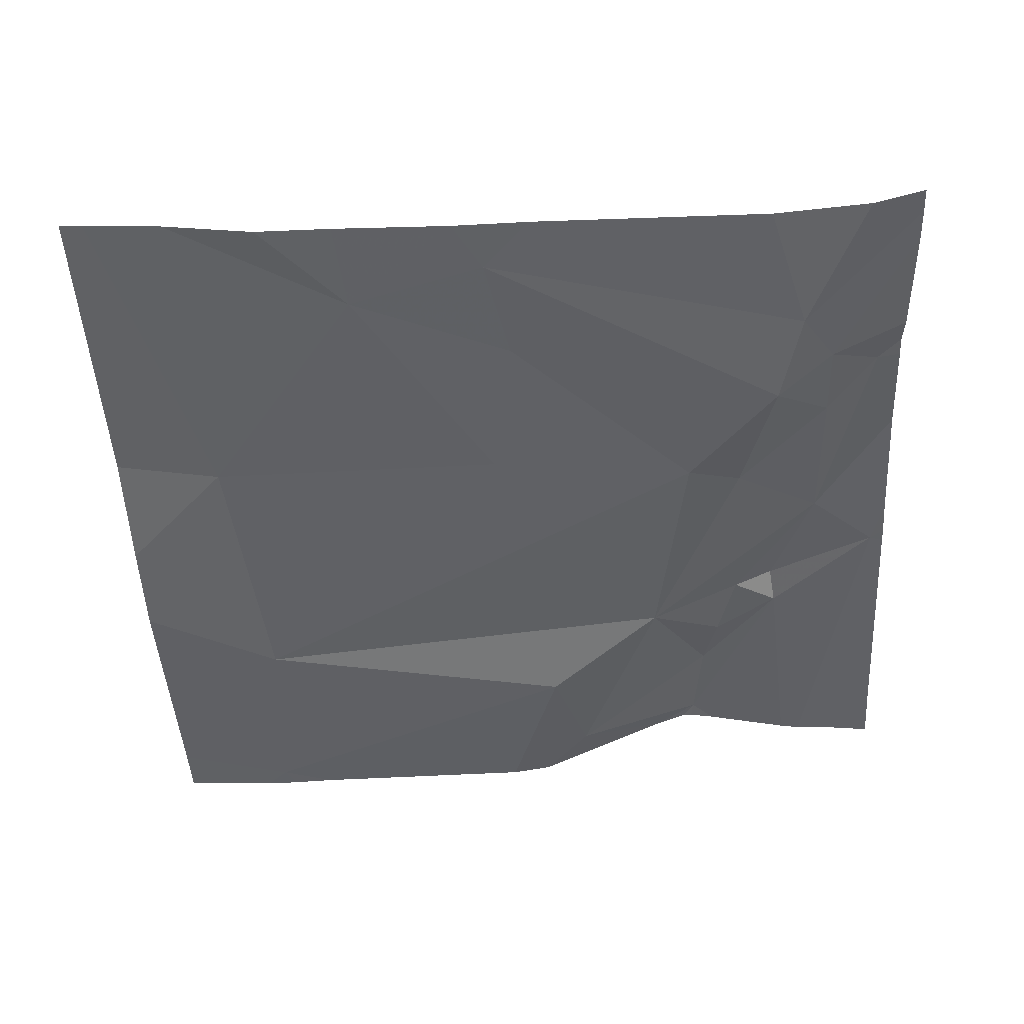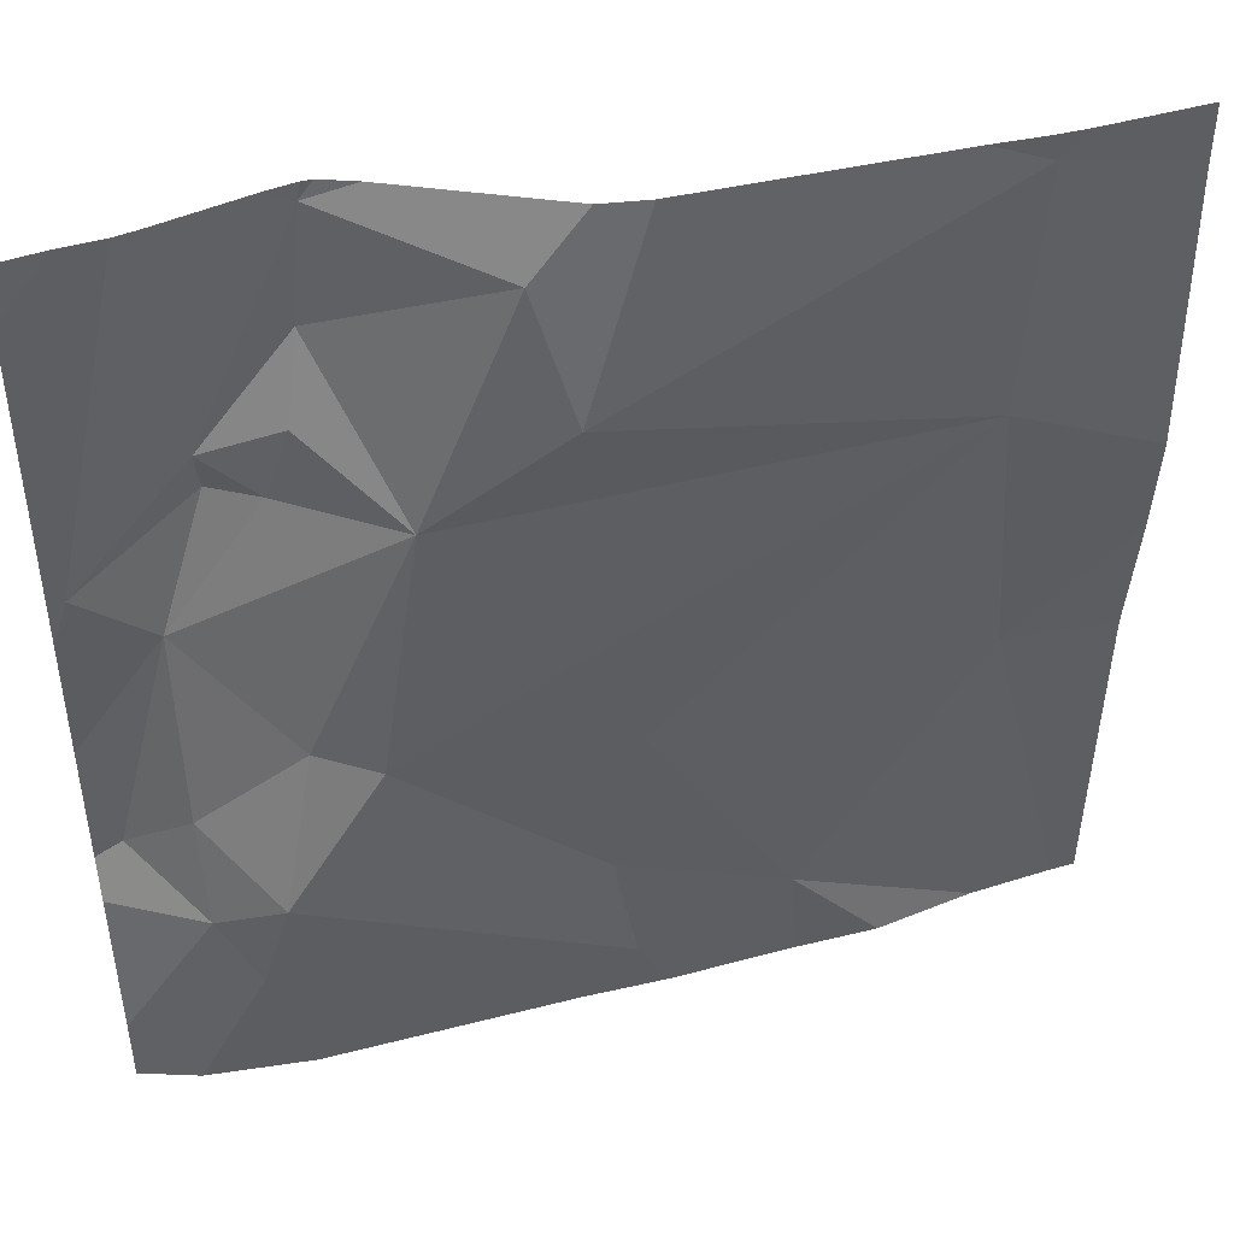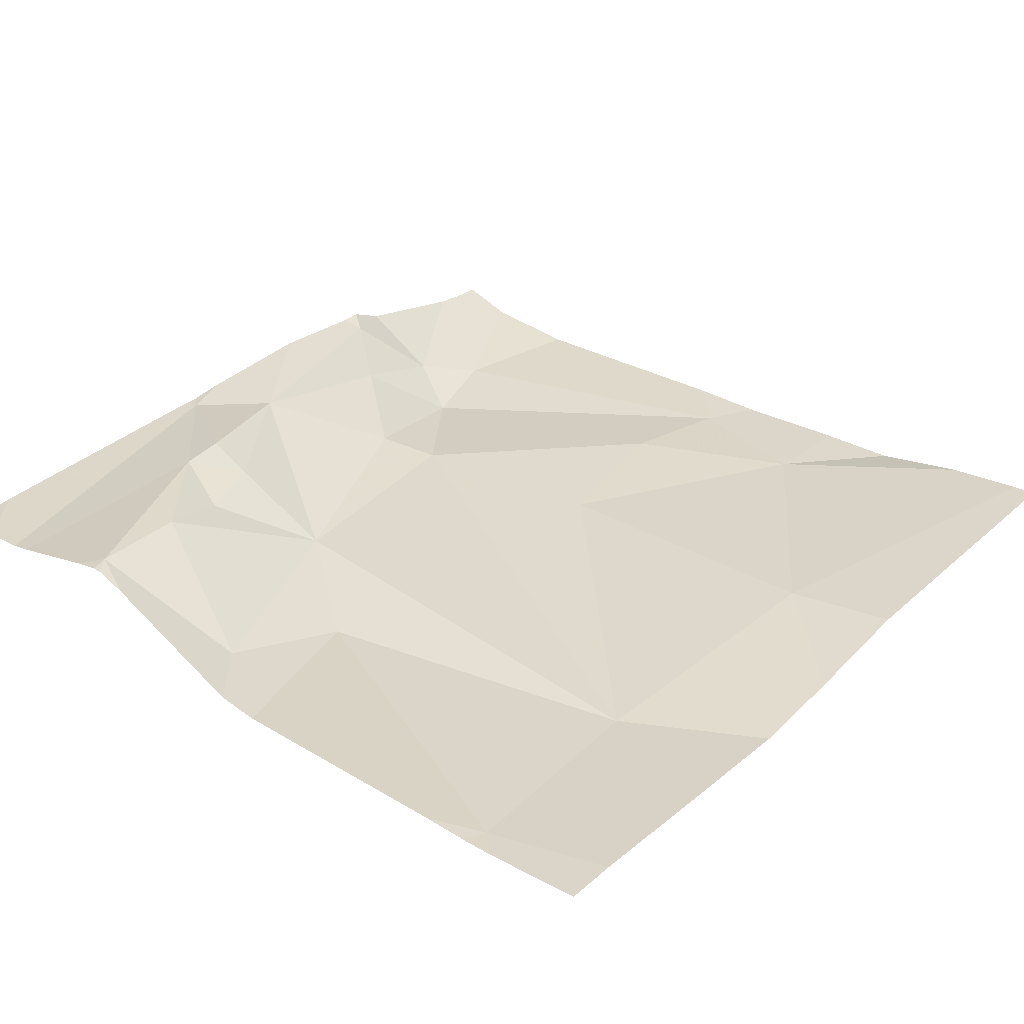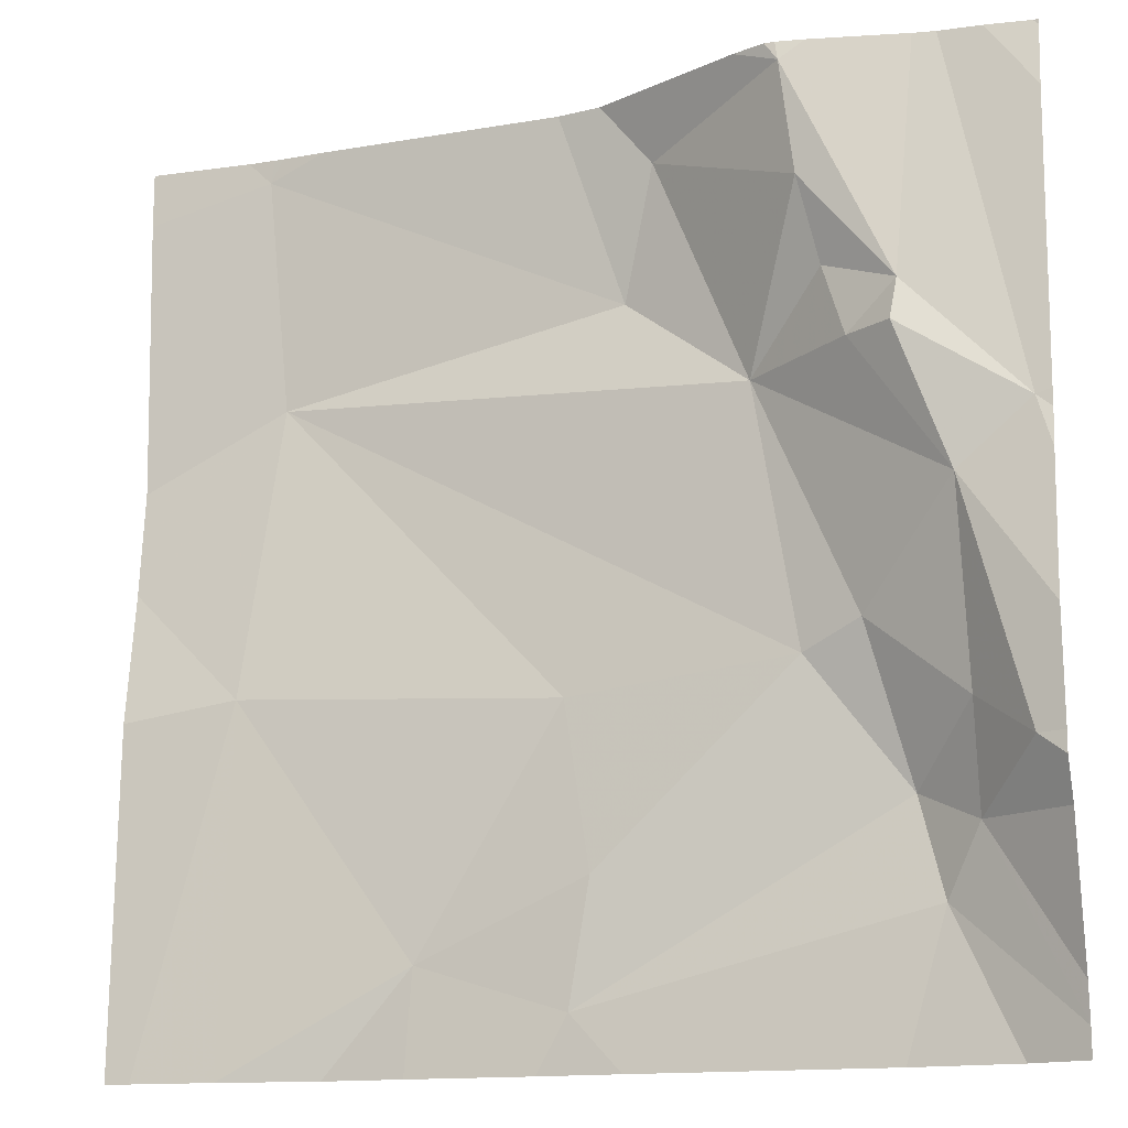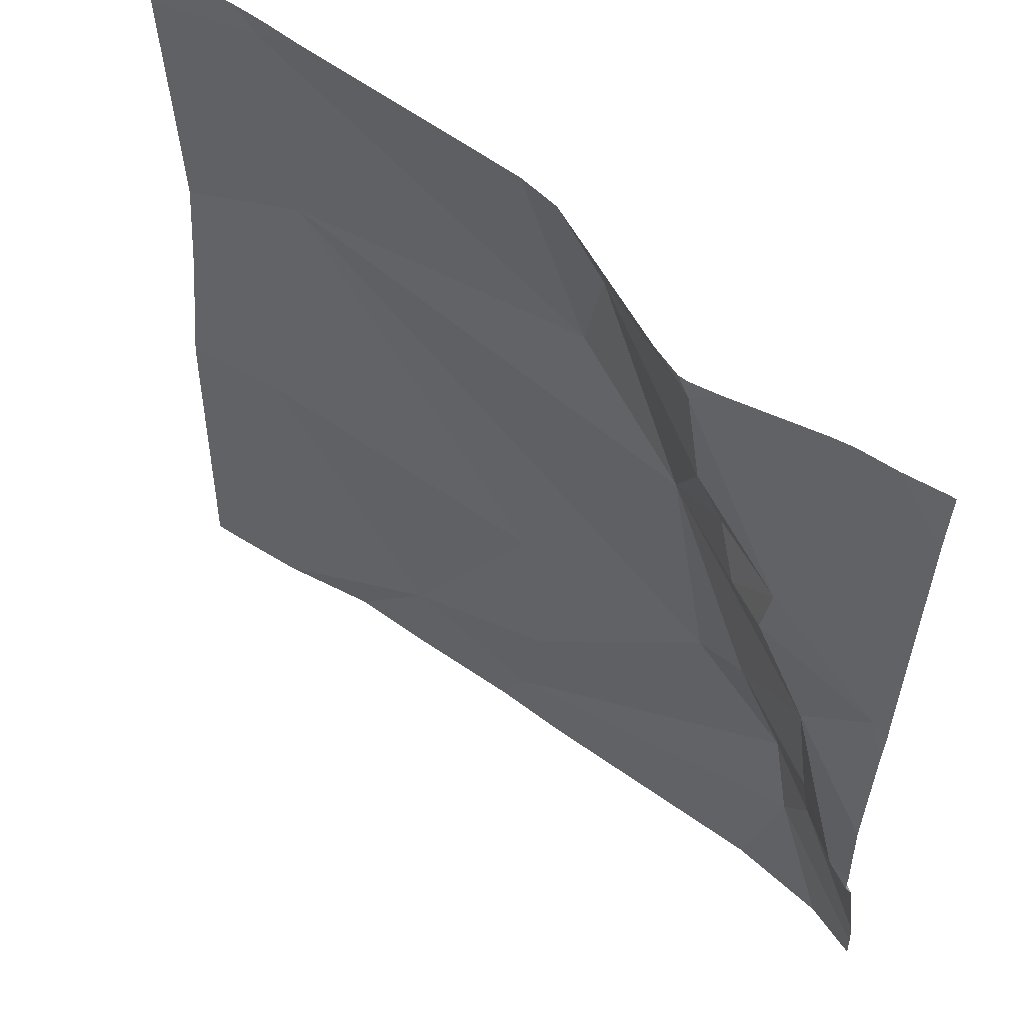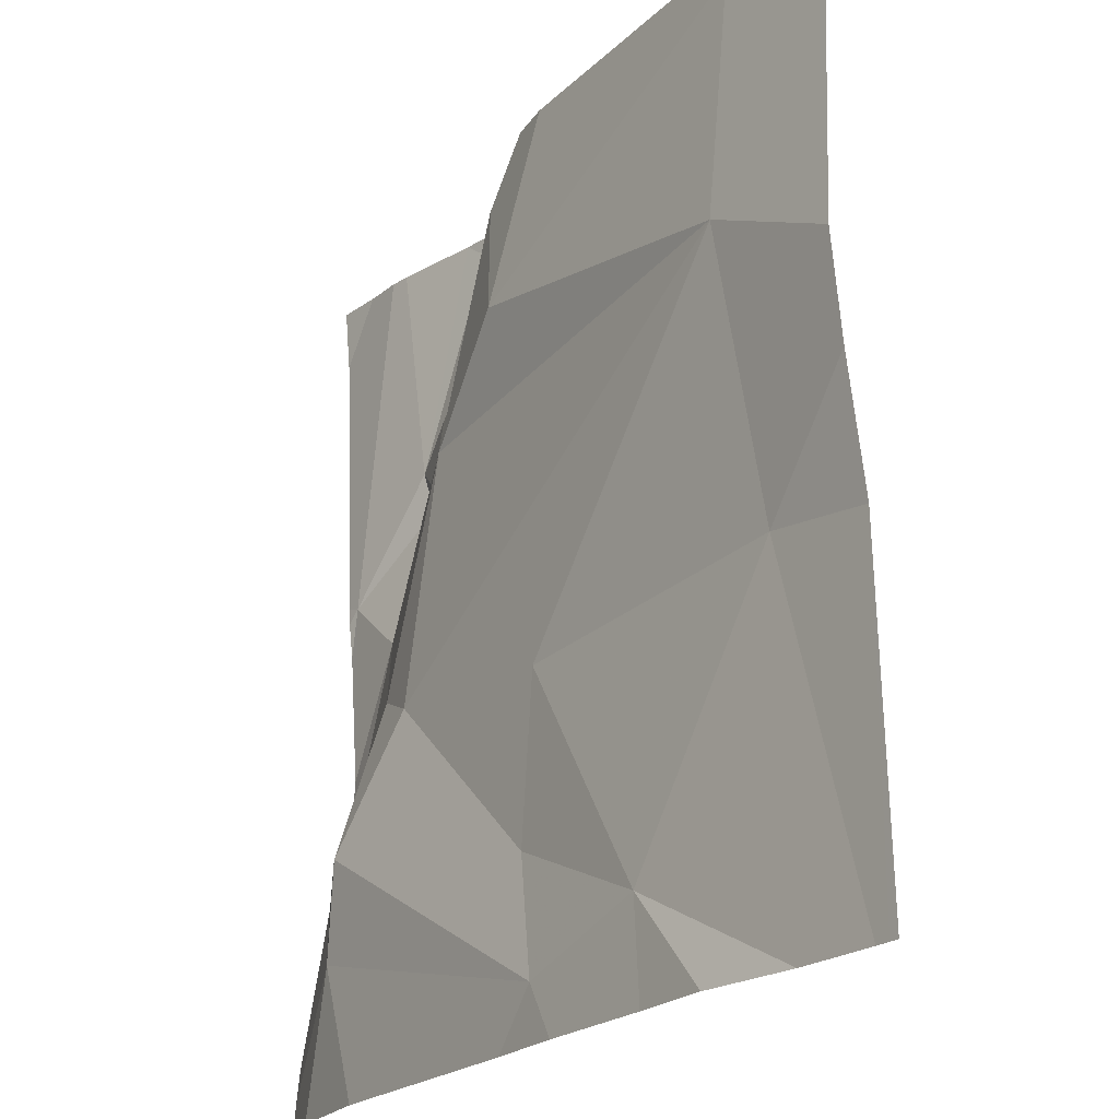
<metadata>
{"format":"obj","ext":"obj","renderer":"f3d","projection":"perspective","resolution":1024,"background":"white","views":[{"elev":-45.5,"azim":3.0,"up":"+Z"},{"elev":45.4,"azim":164.3,"up":"+Y"},{"elev":31.5,"azim":-140.2,"up":"+Z"},{"elev":-14.4,"azim":20.0,"up":"+Y"},{"elev":56.1,"azim":37.8,"up":"+Y"},{"elev":-22.5,"azim":-123.6,"up":"+Y"}]}
</metadata>
<code>
v -105 239.6 483.3
v -105.8 240 483.2
v -105 239.4 483.3
v -105 239.3 483.3
v -105 239.3 483.3
v -105.2 239.8 483.3
v -105.2 239.8 483.3
v -105.3 239.7 483.2
v -105.3 240 483.3
v -105.4 239.9 483.2
v -105.5 239.2 483.2
v -105.2 239.3 483.2
v -105.5 239.1 483.2
v -105.7 239.1 483.2
v -105.3 240 483.3
v -105.8 239.4 483.2
v -105.8 239.7 483.2
v -105.1 239.5 483.3
v -105.2 239.4 483.2
v -105.2 239.7 483.3
v -105.2 239.7 483.3
v -105.4 239.8 483.2
v -105.8 240 483.2
v -105.3 239.4 483.2
v -105.5 240 483.2
v -105.5 239.4 483.2
v -105.1 239.2 483.2
v -105.3 240 483.3
v -105.2 239.7 483.3
v -105 239.6 483.3
v -105 239.3 483.3
v -105.1 239.4 483.2
v -105.5 239 483.2
v -105.1 239.2 483.2
v -105.2 239 483.2
v -105.8 239 483.2
v -105.5 239 483.2
v -106 239 483.2
v -105.9 239 483.2
v -105.9 239 483.2
v -105.7 239 483.2
v -106 239.6 483.2
v -106 239.5 483.2
v -106 239.4 483.2
v -106 239.9 483.2
v -106 239.8 483.2
v -105.5 240 483.2
v -105 239.2 483.3
v -105 239.6 483.3
v -105 240 483.3
v -105 239.9 483.3
v -105 239.6 483.3
v -105.3 240 483.3
v -105 239.1 483.2
v -105.8 240 483.2
v -105 239.1 483.2
v -106 239 483.2
v -105.1 239 483.2
v -105 239 483.2
v -105.8 240 483.2
v -105.2 240 483.3
v -105.1 240 483.3
v -105.1 240 483.3
v -105.9 240 483.2
v -106 240 483.2
v -105 240 483.3
v -105 240 483.3
v -105.1 240 483.3
f 7 6 8
f 6 9 10
f 12 11 13
f 37 14 41
f 16 17 42
f 19 18 8
f 6 7 20
f 7 21 20
f 48 34 56
f 22 8 10
f 10 8 6
f 10 9 53
f 2 22 47
f 24 8 17
f 17 23 45
f 40 16 39
f 18 21 8
f 21 7 8
f 24 26 11
f 39 44 38
f 27 12 13
f 59 54 58
f 22 23 17
f 17 16 26
f 16 14 26
f 27 13 33
f 60 23 55
f 24 19 8
f 12 24 11
f 26 24 17
f 22 10 25
f 8 22 17
f 55 23 2
f 13 11 14
f 11 26 14
f 20 29 30
f 32 31 18
f 19 24 12
f 18 31 5
f 29 20 21
f 30 18 3
f 29 21 18
f 4 34 48
f 58 27 35
f 18 19 32
f 47 22 25
f 38 44 57
f 20 30 62
f 9 6 20
f 12 27 34
f 61 20 63
f 35 27 33
f 2 23 22
f 34 27 54
f 32 19 12
f 32 34 31
f 12 34 32
f 18 30 29
f 51 30 52
f 33 13 37
f 4 31 34
f 42 17 46
f 43 16 42
f 44 16 43
f 1 30 3
f 36 14 40
f 45 23 64
f 46 17 45
f 3 18 5
f 25 10 53
f 5 31 4
f 53 9 28
f 49 30 1
f 39 16 44
f 51 50 66
f 15 9 61
f 62 51 68
f 52 30 49
f 40 14 16
f 41 14 36
f 54 27 58
f 28 9 15
f 56 34 54
f 37 13 14
f 61 9 20
f 62 30 51
f 63 20 62
f 64 23 60
f 65 45 64
f 66 50 67
f 68 51 66

</code>
